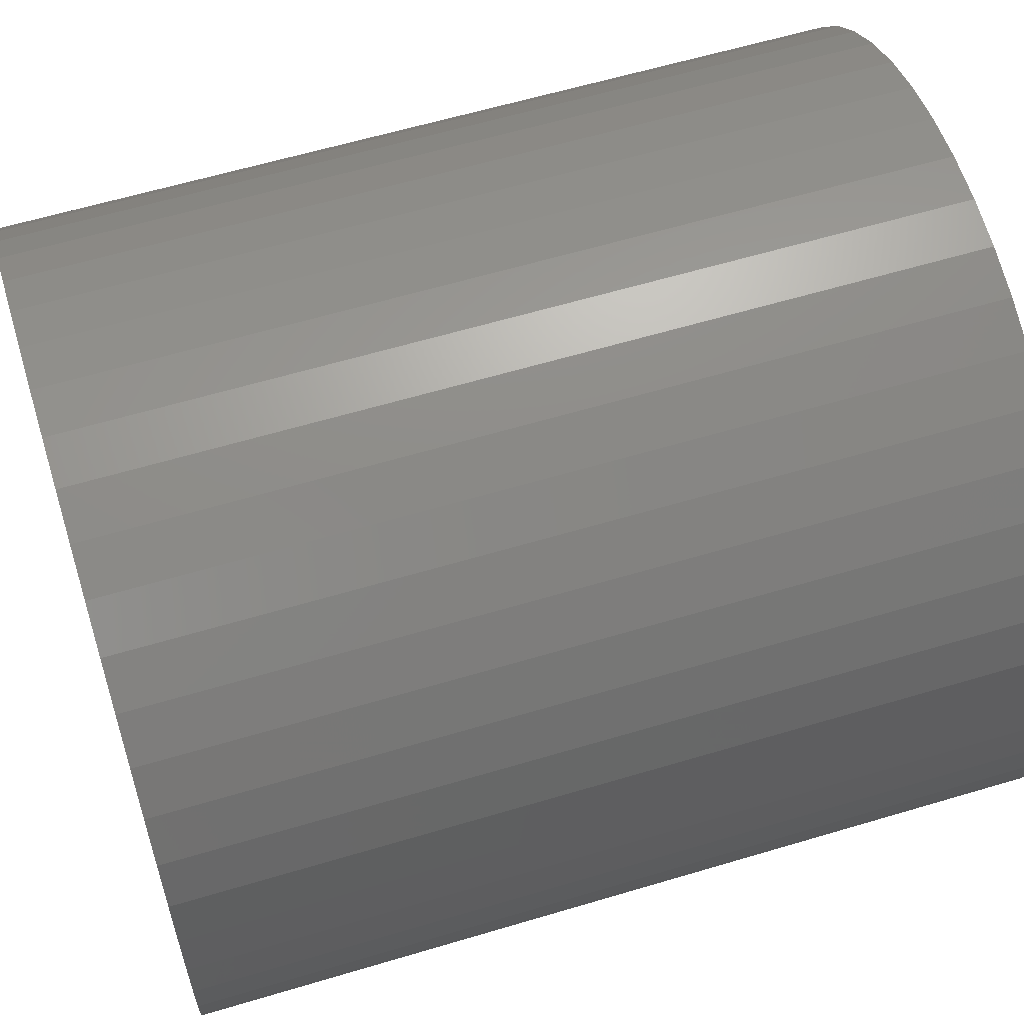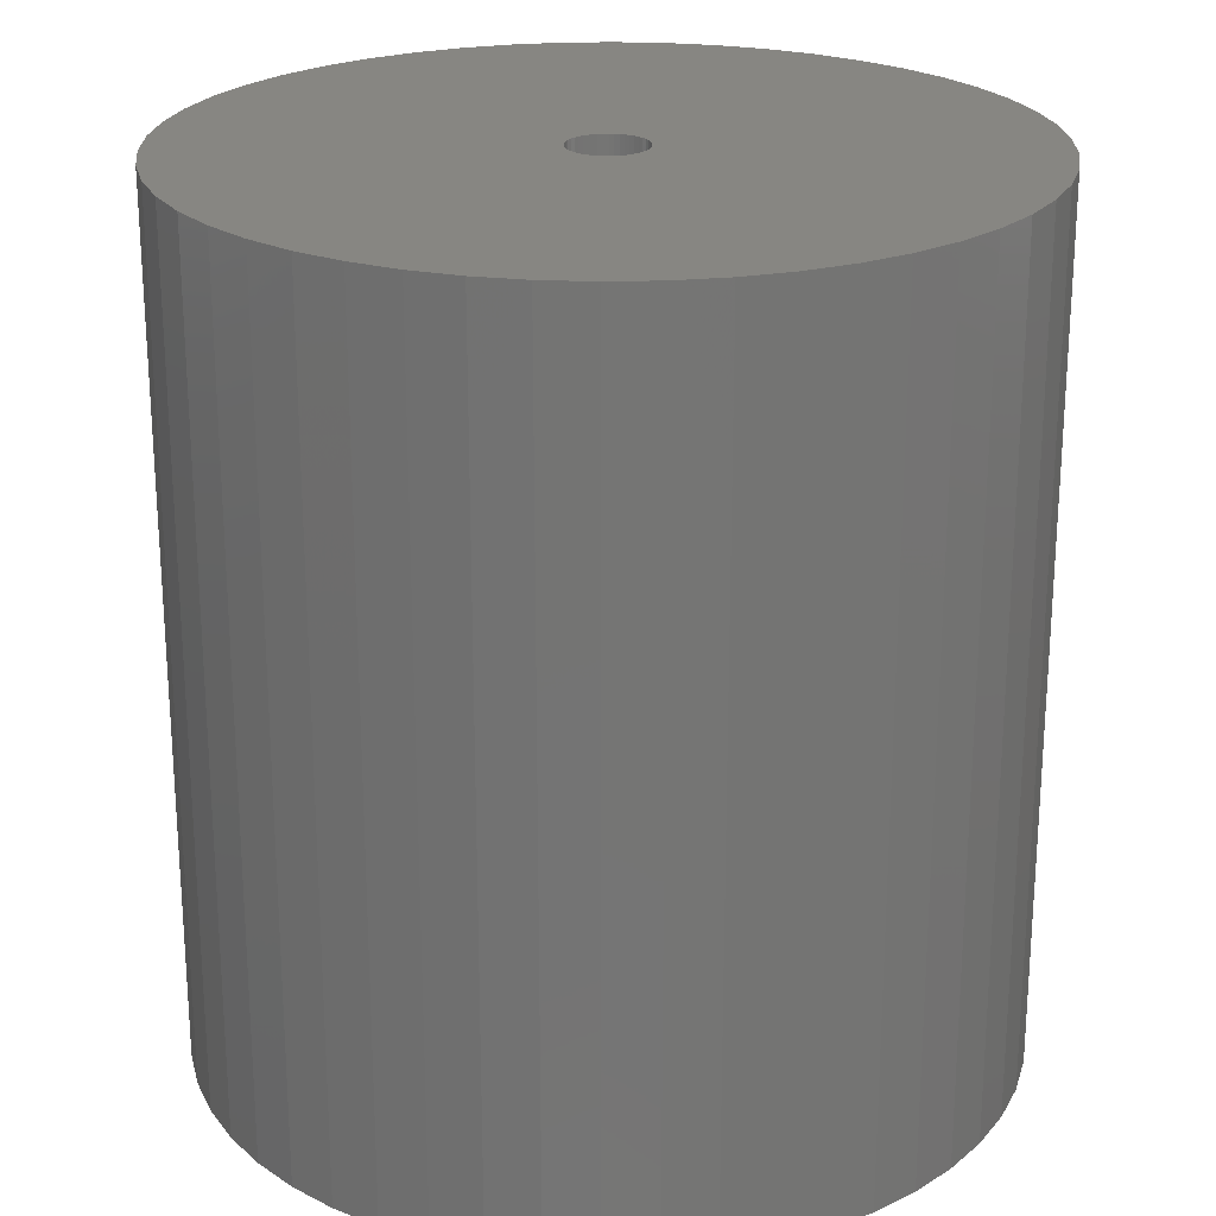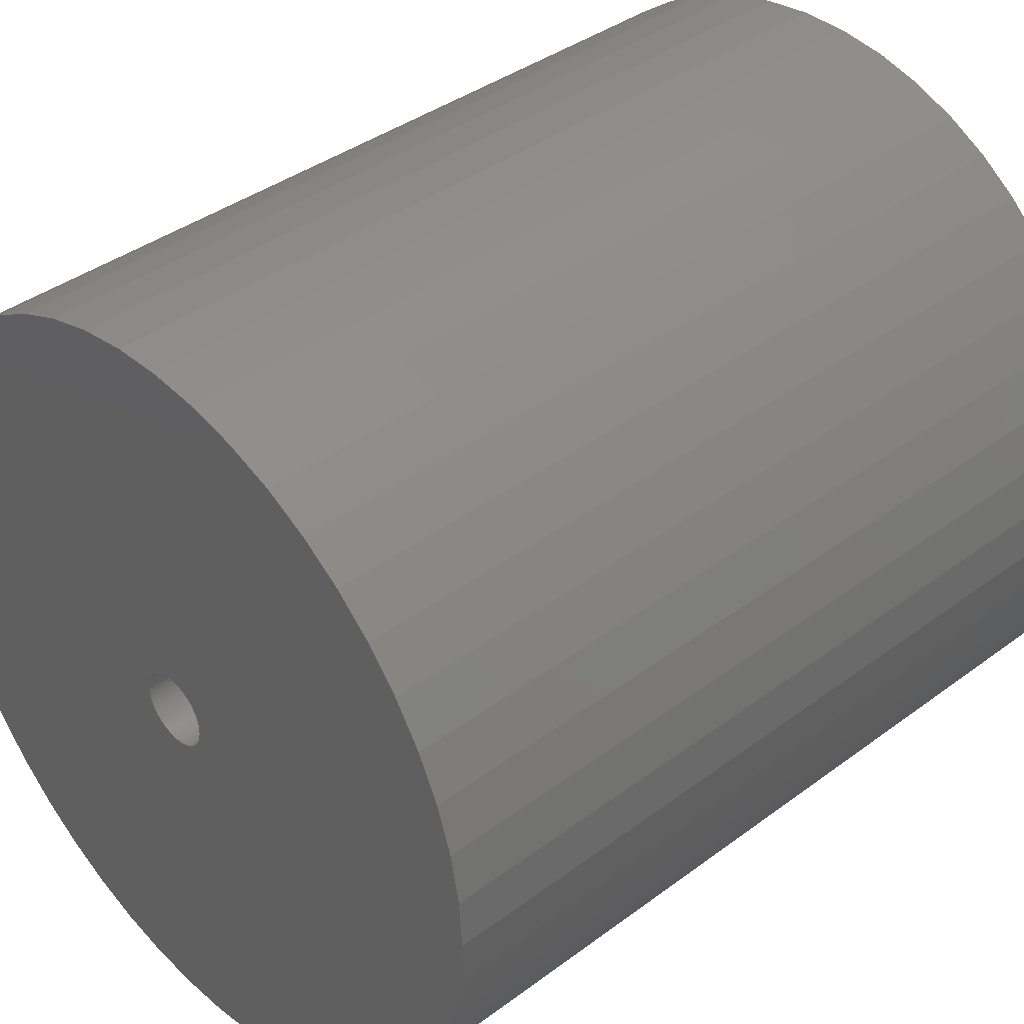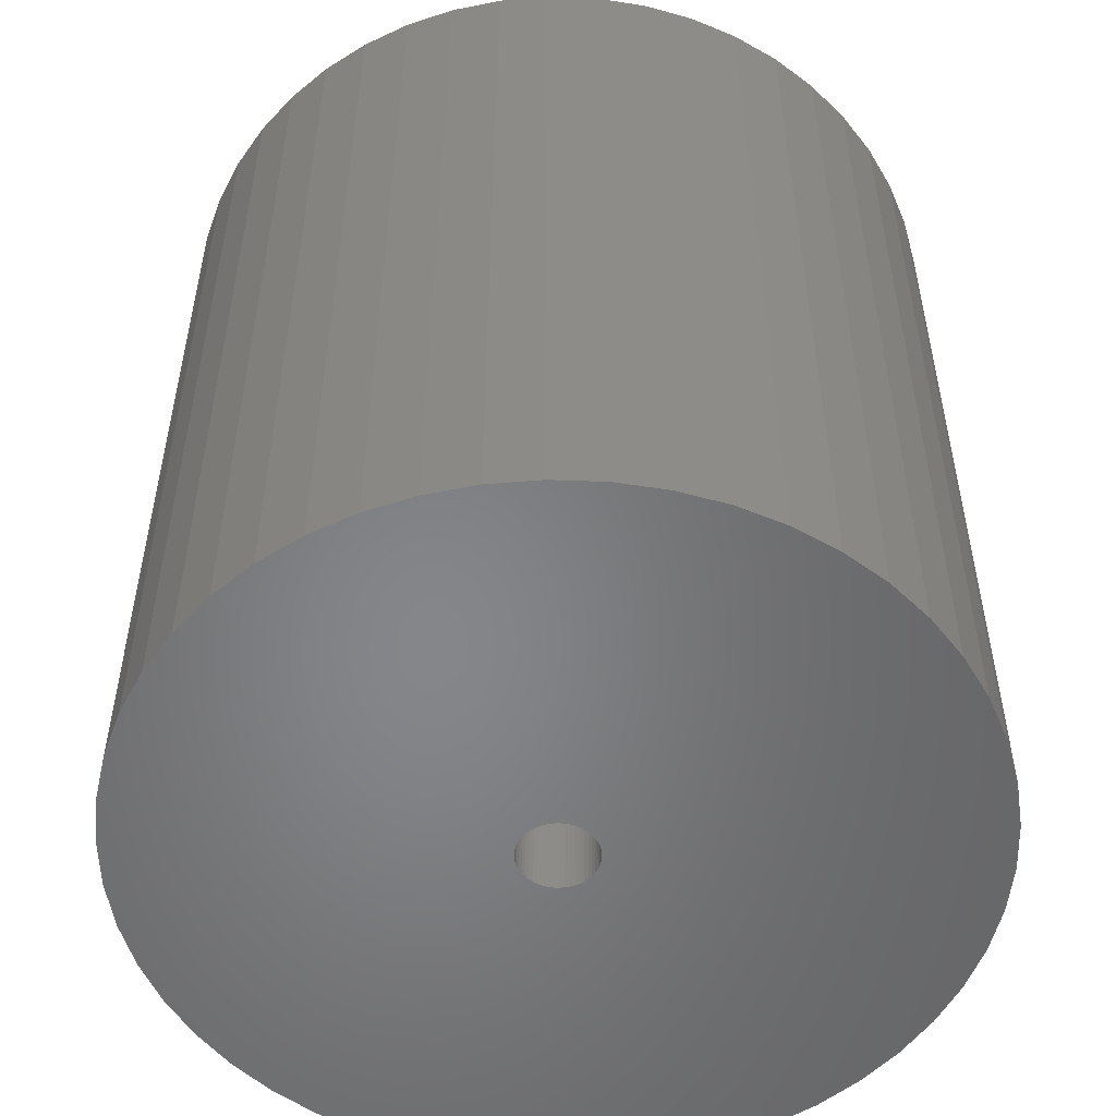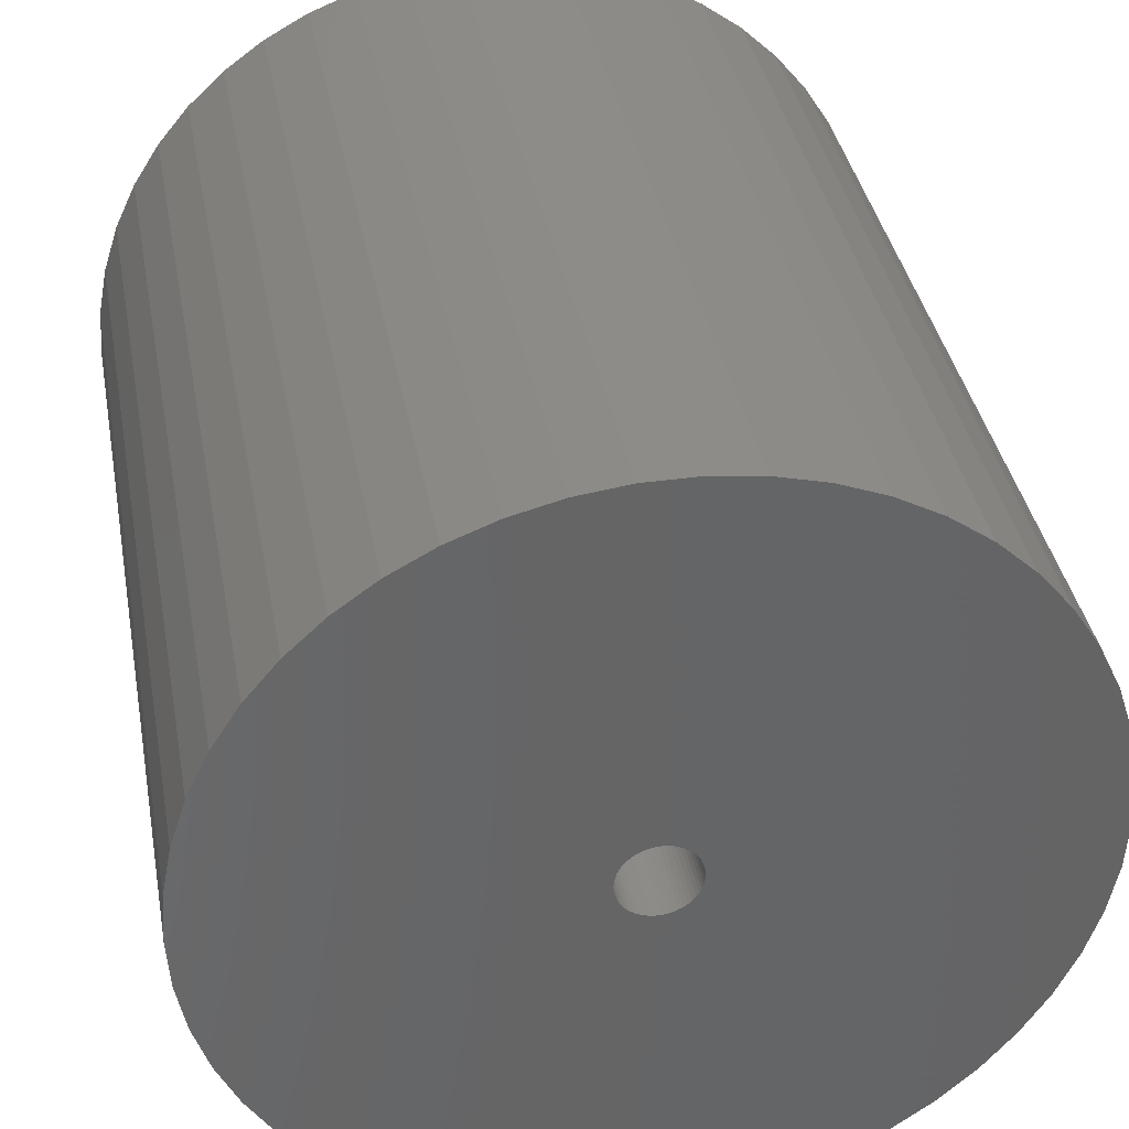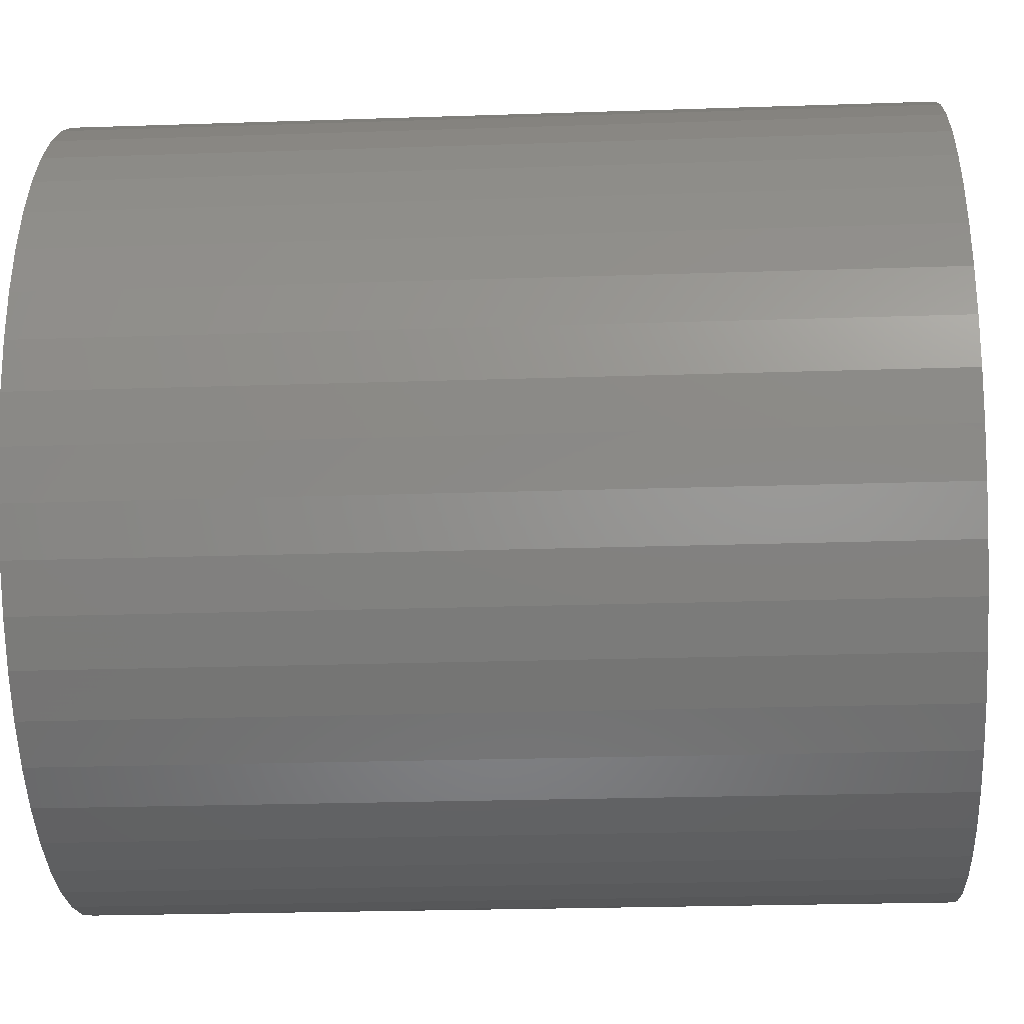
<metadata>
{"format":"stl","ext":"stl","renderer":"f3d","projection":"perspective","resolution":1024,"background":"white","views":[{"elev":60.8,"azim":-107.0,"up":"+Y"},{"elev":23.1,"azim":-2.8,"up":"+Z"},{"elev":38.9,"azim":47.0,"up":"+Y"},{"elev":-53.1,"azim":-2.2,"up":"+Z"},{"elev":37.2,"azim":-10.3,"up":"+Y"},{"elev":-24.1,"azim":93.2,"up":"+Y"}]}
</metadata>
<code>
# stl→obj: 200 verts, 400 faces
v 16.25 0 17.5
v 16.12 2.037 -17.5
v 16.12 2.037 17.5
v 16.25 0 -17.5
v -16.25 0 -17.5
v -16.12 2.037 17.5
v -16.12 2.037 -17.5
v -16.25 0 17.5
v 1.02 16.22 -17.5
v -1.02 16.22 17.5
v 1.02 16.22 17.5
v -1.02 16.22 -17.5
v -1.02 -16.22 -17.5
v 1.02 -16.22 17.5
v -1.02 -16.22 17.5
v 1.02 -16.22 -17.5
v 11.85 11.12 -17.5
v 10.36 12.52 17.5
v 11.85 11.12 17.5
v 10.36 12.52 -17.5
v -10.36 12.52 -17.5
v -11.85 11.12 17.5
v -10.36 12.52 17.5
v -11.85 11.12 -17.5
v -5.022 15.45 -17.5
v -6.919 14.7 17.5
v -5.022 15.45 17.5
v -6.919 14.7 -17.5
v 15.11 5.982 17.5
v 14.24 7.829 -17.5
v 14.24 7.829 17.5
v 15.11 5.982 -17.5
v 15.74 4.041 -17.5
v 15.74 4.041 17.5
v 13.15 9.552 -17.5
v 13.15 9.552 17.5
v 6.919 14.7 -17.5
v 5.022 15.45 17.5
v 6.919 14.7 17.5
v 5.022 15.45 -17.5
v 3.045 15.96 17.5
v 3.045 15.96 -17.5
v 8.707 13.72 17.5
v 8.707 13.72 -17.5
v -15.11 5.982 -17.5
v -14.24 7.829 17.5
v -14.24 7.829 -17.5
v -15.11 5.982 17.5
v -13.15 9.552 -17.5
v -13.15 9.552 17.5
v -15.74 4.041 -17.5
v -15.74 4.041 17.5
v -8.707 13.72 17.5
v -8.707 13.72 -17.5
v -3.045 15.96 17.5
v -3.045 15.96 -17.5
v 3.045 -15.96 17.5
v 3.045 -15.96 -17.5
v 1.55 0 17.5
v 1.538 0.1943 17.5
v 16.12 -2.037 17.5
v 1.501 0.3855 17.5
v 1.538 -0.1943 17.5
v 1.441 0.5706 17.5
v 15.74 -4.041 17.5
v 1.358 0.7467 17.5
v 1.501 -0.3855 17.5
v 1.254 0.9111 17.5
v 15.11 -5.982 17.5
v 1.13 1.061 17.5
v 1.441 -0.5706 17.5
v 0.988 1.194 17.5
v 14.24 -7.829 17.5
v 0.8305 1.309 17.5
v 1.358 -0.7467 17.5
v 0.66 1.402 17.5
v 13.15 -9.552 17.5
v 0.479 1.474 17.5
v 1.254 -0.9111 17.5
v 11.85 -11.12 17.5
v 0.2904 1.523 17.5
v 0.09732 1.547 17.5
v -0.09732 1.547 17.5
v -0.2904 1.523 17.5
v -0.479 1.474 17.5
v -0.66 1.402 17.5
v -0.8305 1.309 17.5
v -0.988 1.194 17.5
v -1.13 1.061 17.5
v -1.254 0.9111 17.5
v 1.13 -1.061 17.5
v 10.36 -12.52 17.5
v 0.988 -1.194 17.5
v 8.707 -13.72 17.5
v 0.8305 -1.309 17.5
v 6.919 -14.7 17.5
v 0.66 -1.402 17.5
v 5.022 -15.45 17.5
v 0.479 -1.474 17.5
v 0.2904 -1.523 17.5
v 0.09732 -1.547 17.5
v -0.09732 -1.547 17.5
v -0.2904 -1.523 17.5
v -3.045 -15.96 17.5
v -0.479 -1.474 17.5
v -5.022 -15.45 17.5
v -0.66 -1.402 17.5
v -6.919 -14.7 17.5
v -0.8305 -1.309 17.5
v -8.707 -13.72 17.5
v -0.988 -1.194 17.5
v -10.36 -12.52 17.5
v -1.13 -1.061 17.5
v -11.85 -11.12 17.5
v -1.254 -0.9111 17.5
v -13.15 -9.552 17.5
v -1.358 -0.7467 17.5
v -14.24 -7.829 17.5
v -1.441 -0.5706 17.5
v -15.11 -5.982 17.5
v -1.501 -0.3855 17.5
v -15.74 -4.041 17.5
v -1.538 -0.1943 17.5
v -16.12 -2.037 17.5
v -1.55 0 17.5
v -1.358 0.7467 17.5
v -1.441 0.5706 17.5
v -1.501 0.3855 17.5
v -1.538 0.1943 17.5
v 16.12 -2.037 -17.5
v 15.74 -4.041 -17.5
v 15.11 -5.982 -17.5
v -14.24 -7.829 -17.5
v -15.11 -5.982 -17.5
v 1.55 0 -17.5
v 1.538 -0.1943 -17.5
v 1.501 -0.3855 -17.5
v 1.538 0.1943 -17.5
v 1.441 -0.5706 -17.5
v 14.24 -7.829 -17.5
v 1.358 -0.7467 -17.5
v 13.15 -9.552 -17.5
v 1.501 0.3855 -17.5
v 1.254 -0.9111 -17.5
v 11.85 -11.12 -17.5
v 1.13 -1.061 -17.5
v 10.36 -12.52 -17.5
v 1.441 0.5706 -17.5
v 0.988 -1.194 -17.5
v 8.707 -13.72 -17.5
v 0.8305 -1.309 -17.5
v 6.919 -14.7 -17.5
v 1.358 0.7467 -17.5
v 0.66 -1.402 -17.5
v 5.022 -15.45 -17.5
v 0.479 -1.474 -17.5
v 1.254 0.9111 -17.5
v 0.2904 -1.523 -17.5
v 0.09732 -1.547 -17.5
v -0.09732 -1.547 -17.5
v -0.2904 -1.523 -17.5
v -3.045 -15.96 -17.5
v -0.479 -1.474 -17.5
v -5.022 -15.45 -17.5
v -0.66 -1.402 -17.5
v -6.919 -14.7 -17.5
v -0.8305 -1.309 -17.5
v -8.707 -13.72 -17.5
v -0.988 -1.194 -17.5
v -10.36 -12.52 -17.5
v -1.13 -1.061 -17.5
v -11.85 -11.12 -17.5
v -1.254 -0.9111 -17.5
v 1.13 1.061 -17.5
v 0.988 1.194 -17.5
v 0.8305 1.309 -17.5
v 0.66 1.402 -17.5
v 0.479 1.474 -17.5
v 0.2904 1.523 -17.5
v 0.09732 1.547 -17.5
v -0.09732 1.547 -17.5
v -0.2904 1.523 -17.5
v -0.479 1.474 -17.5
v -0.66 1.402 -17.5
v -0.8305 1.309 -17.5
v -0.988 1.194 -17.5
v -1.13 1.061 -17.5
v -1.254 0.9111 -17.5
v -1.358 0.7467 -17.5
v -1.441 0.5706 -17.5
v -1.501 0.3855 -17.5
v -1.538 0.1943 -17.5
v -1.55 0 -17.5
v -13.15 -9.552 -17.5
v -1.358 -0.7467 -17.5
v -1.441 -0.5706 -17.5
v -1.501 -0.3855 -17.5
v -15.74 -4.041 -17.5
v -1.538 -0.1943 -17.5
v -16.12 -2.037 -17.5
f 1 2 3
f 2 1 4
f 5 6 7
f 6 5 8
f 9 10 11
f 10 9 12
f 13 14 15
f 14 13 16
f 17 18 19
f 18 17 20
f 21 22 23
f 22 21 24
f 25 26 27
f 26 25 28
f 29 30 31
f 30 29 32
f 3 33 34
f 33 3 2
f 31 35 36
f 35 31 30
f 37 38 39
f 38 37 40
f 40 41 38
f 41 40 42
f 20 43 18
f 43 20 44
f 45 46 47
f 46 45 48
f 49 22 24
f 22 49 50
f 51 48 45
f 48 51 52
f 28 53 26
f 53 28 54
f 12 55 10
f 55 12 56
f 16 57 14
f 57 16 58
f 34 32 29
f 32 34 33
f 36 17 19
f 17 36 35
f 42 11 41
f 11 42 9
f 44 39 43
f 39 44 37
f 47 50 49
f 50 47 46
f 7 52 51
f 52 7 6
f 59 1 3
f 60 3 34
f 1 59 61
f 62 34 29
f 63 61 59
f 64 29 31
f 61 63 65
f 66 31 36
f 67 65 63
f 68 36 19
f 65 67 69
f 70 19 18
f 71 69 67
f 72 18 43
f 69 71 73
f 74 43 39
f 75 73 71
f 76 39 38
f 73 75 77
f 78 38 41
f 79 77 75
f 77 79 80
f 3 60 59
f 34 62 60
f 29 64 62
f 31 66 64
f 36 68 66
f 19 70 68
f 81 41 11
f 18 72 70
f 43 74 72
f 39 76 74
f 38 78 76
f 41 81 78
f 11 82 81
f 11 83 82
f 10 83 11
f 83 10 84
f 55 84 10
f 84 55 85
f 27 85 55
f 85 27 86
f 26 86 27
f 86 26 87
f 53 87 26
f 87 53 88
f 23 88 53
f 88 23 89
f 22 89 23
f 89 22 90
f 91 80 79
f 80 91 92
f 93 92 91
f 92 93 94
f 95 94 93
f 94 95 96
f 97 96 95
f 96 97 98
f 99 98 97
f 98 99 57
f 100 57 99
f 57 100 14
f 101 14 100
f 102 14 101
f 15 102 103
f 104 103 105
f 106 105 107
f 108 107 109
f 110 109 111
f 102 15 14
f 112 111 113
f 114 113 115
f 116 115 117
f 118 117 119
f 120 119 121
f 122 121 123
f 124 123 125
f 50 90 22
f 103 104 15
f 90 50 126
f 105 106 104
f 46 126 50
f 107 108 106
f 126 46 127
f 109 110 108
f 48 127 46
f 111 112 110
f 127 48 128
f 113 114 112
f 52 128 48
f 115 116 114
f 128 52 129
f 117 118 116
f 6 129 52
f 119 120 118
f 129 6 125
f 121 122 120
f 8 125 6
f 123 124 122
f 125 8 124
f 54 23 53
f 23 54 21
f 56 27 55
f 27 56 25
f 61 4 1
f 4 61 130
f 69 131 65
f 131 69 132
f 65 130 61
f 130 65 131
f 133 120 134
f 120 133 118
f 135 4 130
f 136 130 131
f 4 135 2
f 137 131 132
f 138 2 135
f 139 132 140
f 2 138 33
f 141 140 142
f 143 33 138
f 144 142 145
f 33 143 32
f 146 145 147
f 148 32 143
f 149 147 150
f 32 148 30
f 151 150 152
f 153 30 148
f 154 152 155
f 30 153 35
f 156 155 58
f 157 35 153
f 35 157 17
f 130 136 135
f 131 137 136
f 132 139 137
f 140 141 139
f 142 144 141
f 145 146 144
f 158 58 16
f 147 149 146
f 150 151 149
f 152 154 151
f 155 156 154
f 58 158 156
f 16 159 158
f 16 160 159
f 13 160 16
f 160 13 161
f 162 161 13
f 161 162 163
f 164 163 162
f 163 164 165
f 166 165 164
f 165 166 167
f 168 167 166
f 167 168 169
f 170 169 168
f 169 170 171
f 172 171 170
f 171 172 173
f 174 17 157
f 17 174 20
f 175 20 174
f 20 175 44
f 176 44 175
f 44 176 37
f 177 37 176
f 37 177 40
f 178 40 177
f 40 178 42
f 179 42 178
f 42 179 9
f 180 9 179
f 181 9 180
f 12 181 182
f 56 182 183
f 25 183 184
f 28 184 185
f 54 185 186
f 181 12 9
f 21 186 187
f 24 187 188
f 49 188 189
f 47 189 190
f 45 190 191
f 51 191 192
f 7 192 193
f 194 173 172
f 182 56 12
f 173 194 195
f 183 25 56
f 133 195 194
f 184 28 25
f 195 133 196
f 185 54 28
f 134 196 133
f 186 21 54
f 196 134 197
f 187 24 21
f 198 197 134
f 188 49 24
f 197 198 199
f 189 47 49
f 200 199 198
f 190 45 47
f 199 200 193
f 191 51 45
f 5 193 200
f 192 7 51
f 193 5 7
f 150 92 94
f 92 150 147
f 134 122 198
f 122 134 120
f 147 80 92
f 80 147 145
f 152 94 96
f 94 152 150
f 155 96 98
f 96 155 152
f 58 98 57
f 98 58 155
f 73 132 69
f 132 73 140
f 77 140 73
f 140 77 142
f 162 15 104
f 15 162 13
f 166 106 108
f 106 166 164
f 164 104 106
f 104 164 162
f 172 116 194
f 116 172 114
f 172 112 114
f 112 172 170
f 198 124 200
f 124 198 122
f 200 8 5
f 8 200 124
f 80 142 77
f 142 80 145
f 168 108 110
f 108 168 166
f 170 110 112
f 110 170 168
f 194 118 133
f 118 194 116
f 148 66 153
f 66 148 64
f 128 190 127
f 190 128 191
f 153 68 157
f 68 153 66
f 179 78 81
f 78 179 178
f 178 76 78
f 76 178 177
f 184 85 86
f 85 184 183
f 127 189 126
f 189 127 190
f 136 59 135
f 59 136 63
f 151 97 95
f 97 151 154
f 180 81 82
f 81 180 179
f 176 72 74
f 72 176 175
f 90 187 89
f 187 90 188
f 185 86 87
f 86 185 184
f 186 87 88
f 87 186 185
f 135 60 138
f 60 135 59
f 146 93 91
f 93 146 149
f 139 67 137
f 67 139 71
f 160 103 102
f 103 160 161
f 138 62 143
f 62 138 60
f 143 64 148
f 64 143 62
f 175 70 72
f 70 175 174
f 157 70 174
f 70 157 68
f 181 82 83
f 82 181 180
f 177 74 76
f 74 177 176
f 125 192 129
f 192 125 193
f 129 191 128
f 191 129 192
f 126 188 90
f 188 126 189
f 182 83 84
f 83 182 181
f 183 84 85
f 84 183 182
f 187 88 89
f 88 187 186
f 137 63 136
f 63 137 67
f 144 75 141
f 75 144 79
f 141 71 139
f 71 141 75
f 161 105 103
f 105 161 163
f 146 79 144
f 79 146 91
f 123 193 125
f 193 123 199
f 119 197 121
f 197 119 196
f 113 173 115
f 173 113 171
f 117 196 119
f 196 117 195
f 158 101 100
f 101 158 159
f 154 99 97
f 99 154 156
f 156 100 99
f 100 156 158
f 149 95 93
f 95 149 151
f 169 113 111
f 113 169 171
f 159 102 101
f 102 159 160
f 167 111 109
f 111 167 169
f 165 109 107
f 109 165 167
f 121 199 123
f 199 121 197
f 115 195 117
f 195 115 173
f 163 107 105
f 107 163 165

</code>
